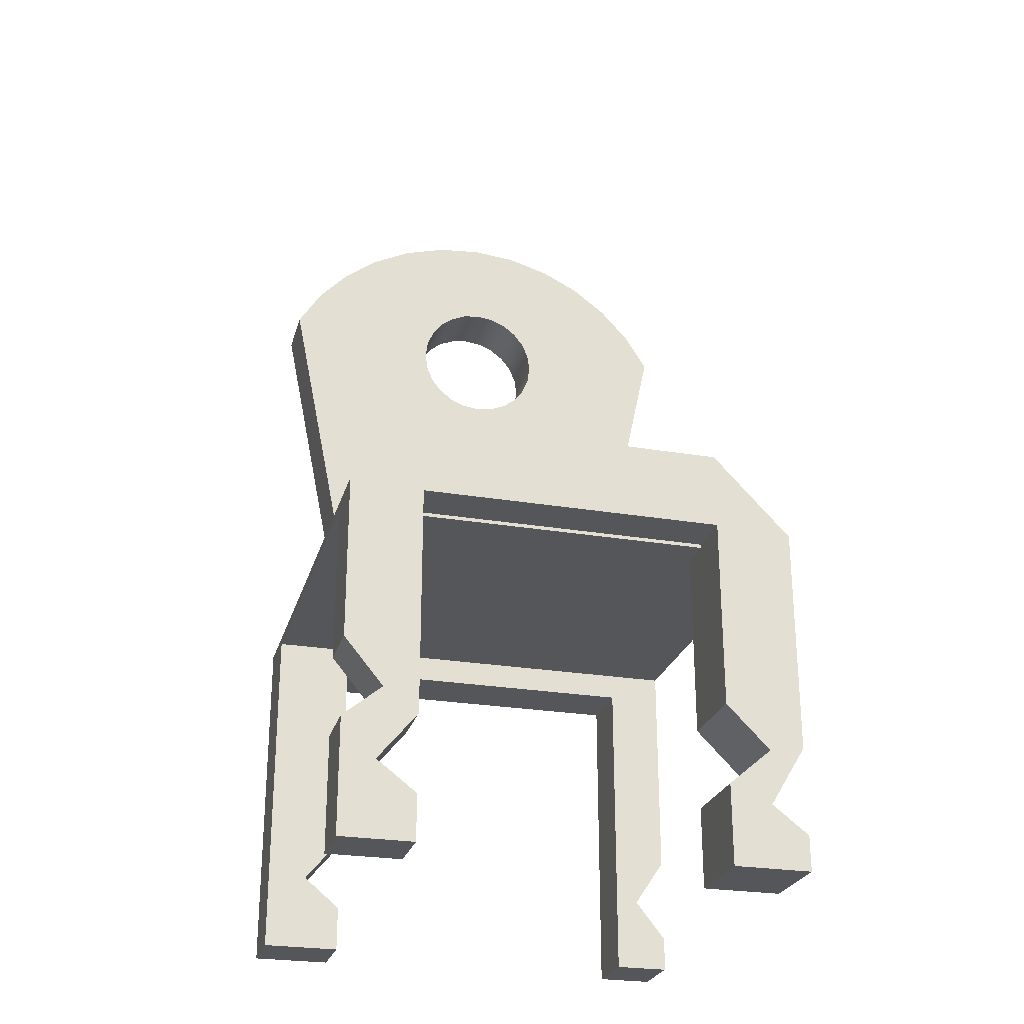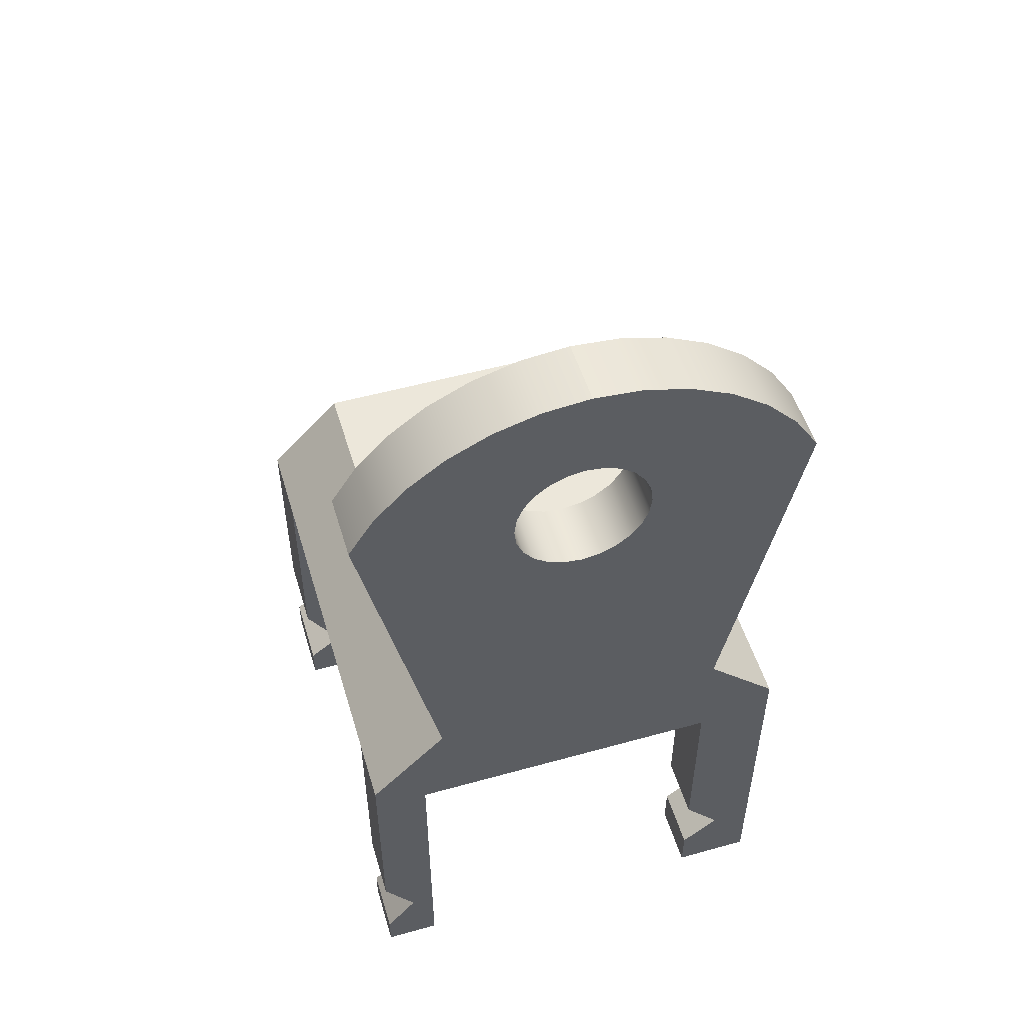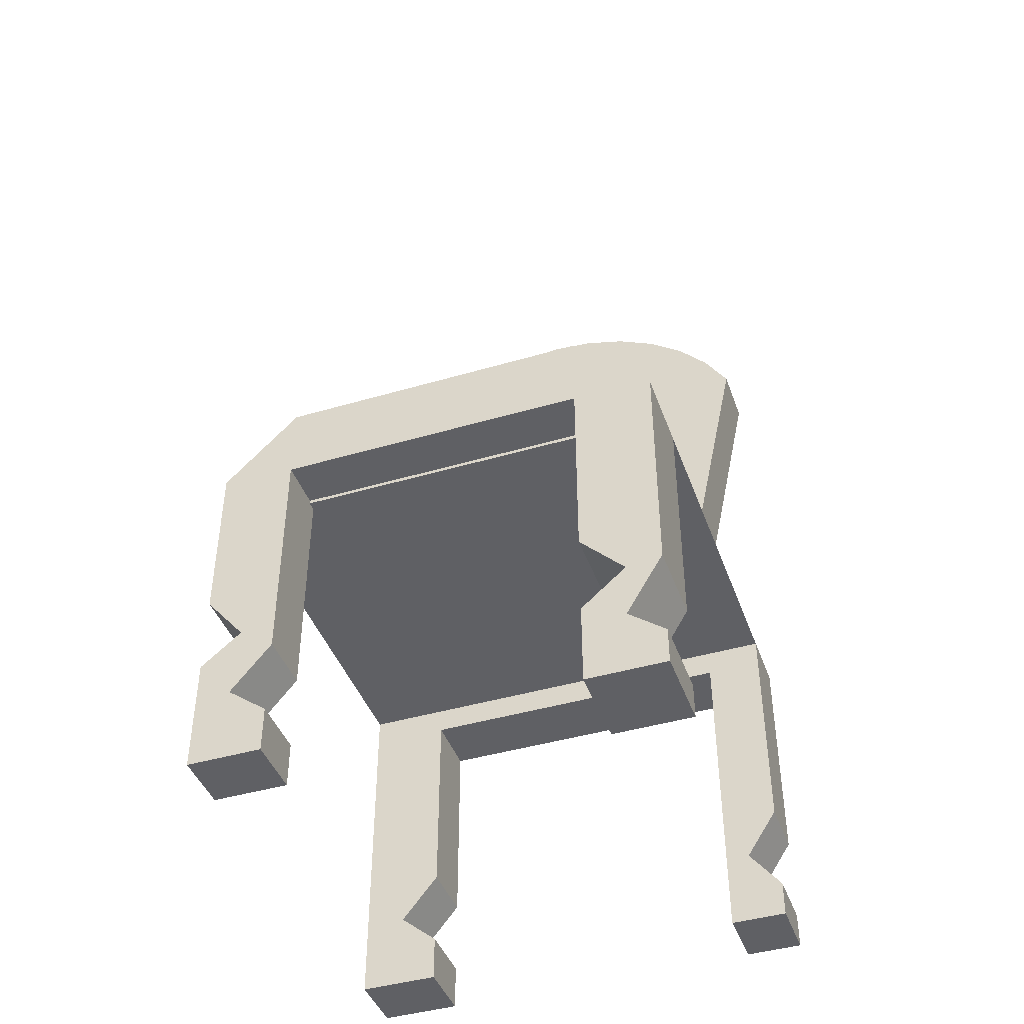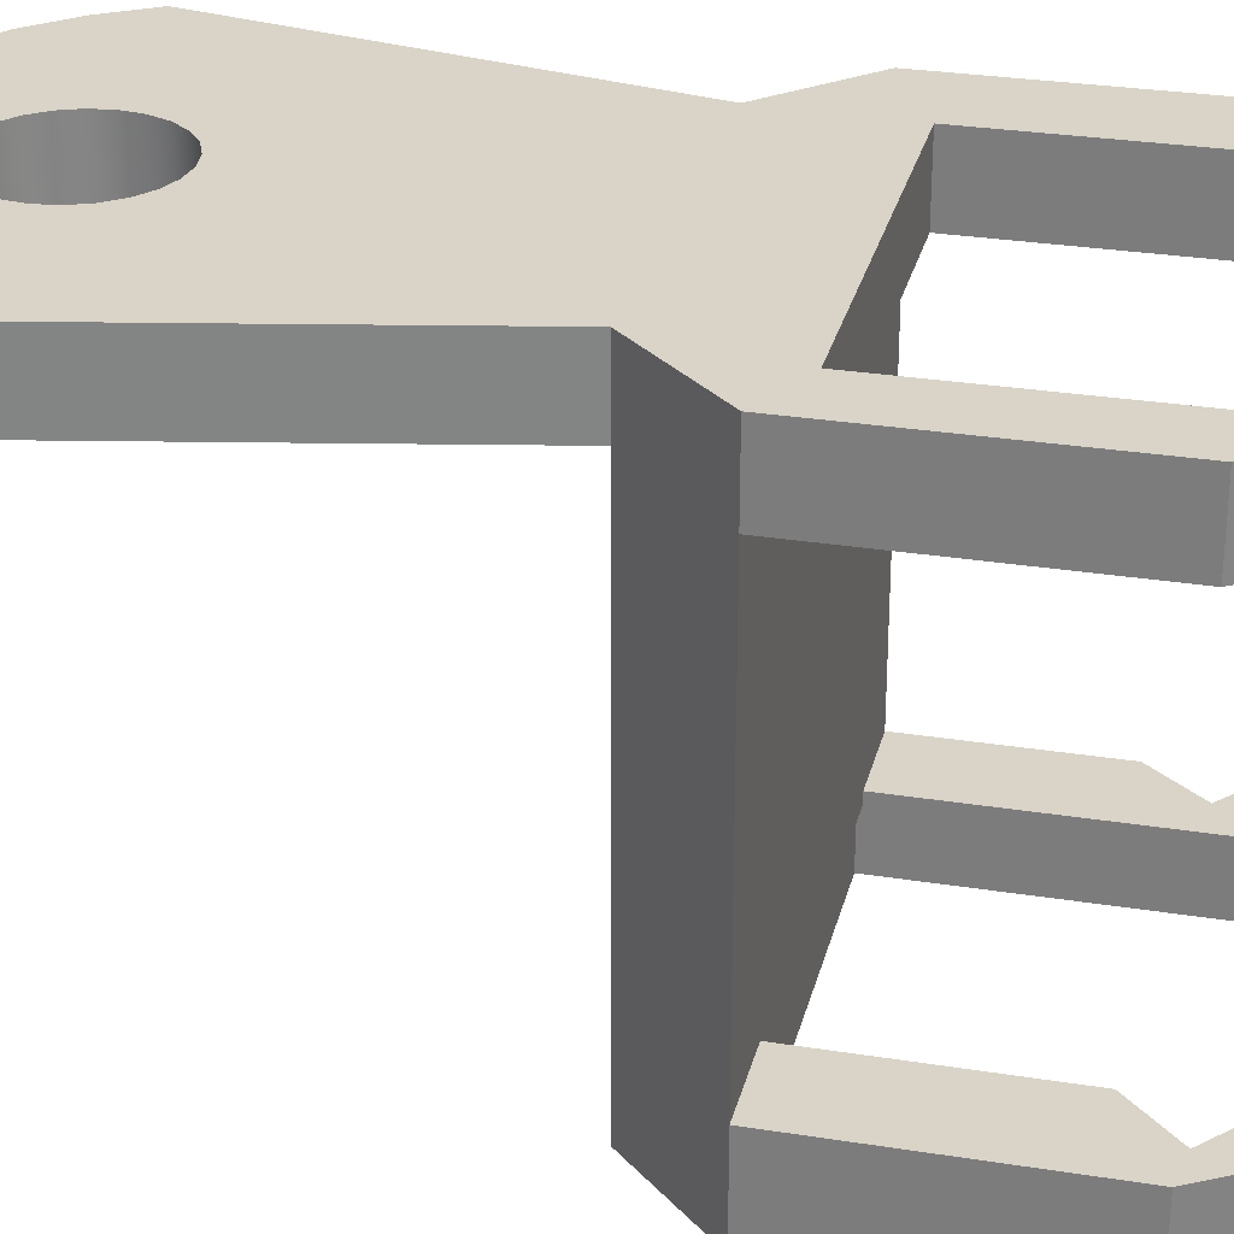
<metadata>
{"format":"obj","ext":"obj","renderer":"f3d","projection":"perspective","resolution":1024,"background":"white","views":[{"elev":-25.9,"azim":165.0,"up":"+Y"},{"elev":52.3,"azim":-16.7,"up":"+Y"},{"elev":-43.4,"azim":-160.8,"up":"+Y"},{"elev":28.6,"azim":-76.5,"up":"+Z"}]}
</metadata>
<code>
v -0.1965 -0.3912 0.1344
v -0.1965 -0.3604 0.07809
v -0.1965 -0.3912 0.07809
v -0.1965 -0.3604 0.1344
v -0.1483 -0.3912 0.07809
v -0.1688 -0.3254 0.1344
v -0.1688 -0.3254 0.07809
v -0.1483 -0.3912 0.1344
v -0.1483 -0.2972 0.07809
v -0.1483 -0.1091 0.1344
v -0.1965 -0.2841 0.07809
v -0.1489 -0.2972 0.07809
v -0.1965 -0.2841 0.1344
v -0.1483 -0.2711 0.07809
v -0.1965 -0.08527 0.1344
v -0.1965 -0.08527 0.07809
v -0.1489 -0.2711 0.07809
v -0.1483 -0.2501 0.07809
v 0.2021 -0.07816 0.1344
v -0.1483 -0.2382 0.07809
v 0.1338 -0.1091 0.1344
v -0.1285 -0.01426 0.1344
v -0.1489 -0.2501 0.07809
v -0.1483 -0.1091 0.07809
v 0.1338 -0.2841 0.1344
v 0.1338 -0.1091 0.07809
v 0.1382 -0.01426 0.1344
v -0.1285 -0.01426 0.07809
v -0.1489 -0.2382 0.07809
v 0.1668 -0.324 0.1344
v 0.1382 -0.01426 -0.293
v 0.2021 0.2982 0.1344
v -0.1965 -0.08527 -0.2207
v -0.1965 0.2982 0.07809
v 0.2021 -0.3912 0.1344
v 0.1338 -0.2841 0.07809
v 0.2021 -0.07816 -0.293
v 0.1382 -0.01426 0.07809
v 0.2021 0.2982 0.07809
v 0.02995 0.2229 0.1344
v -0.1965 -0.08527 -0.293
v -0.1285 -0.08527 -0.2207
v -0.1965 0.2982 0.1344
v 0.2021 -0.08527 0.07809
v 0.1338 -0.3912 0.1344
v 0.2021 -0.3912 0.07809
v 0.1668 -0.324 0.07809
v 0.2009 -0.2382 0.07809
v 0.2021 -0.08527 -0.2419
v -0.1285 -0.01426 -0.293
v 0.1803 0.3328 0.1344
v 0.04229 0.2324 0.1344
v 0.01558 0.217 0.1344
v -0.1965 -0.2841 -0.2207
v 0.1382 -0.08527 -0.2503
v -0.1285 -0.2501 -0.2207
v -0.02963 0.2229 0.1344
v -0.1746 0.3328 0.07809
v -0.02963 0.2229 0.07809
v 0.2021 -0.2382 0.07809
v 0.1382 -0.08527 -0.2419
v 0.1338 -0.3513 0.1344
v 0.1338 -0.3912 0.07809
v 0.2021 -0.3147 0.07809
v 0.2009 -0.3147 0.07809
v 0.1338 -0.3513 0.07809
v 0.2021 -0.2228 -0.293
v 0.1382 -0.08202 -0.293
v 0.02995 0.2229 0.07809
v 0.1803 0.3328 0.07809
v 0.05176 0.3043 0.1344
v 0.05176 0.2447 0.1344
v 0.04229 0.2324 0.07809
v 0.000158 0.2149 0.1344
v -0.1285 -0.08202 -0.293
v -0.1965 -0.2841 -0.293
v -0.1285 -0.08527 -0.2503
v -0.01526 0.217 0.1344
v -0.04197 0.2324 0.1344
v -0.1746 0.3328 0.1344
v -0.05144 0.3043 0.07809
v -0.04197 0.2324 0.07809
v -0.01526 0.217 0.07809
v 0.2021 -0.2228 -0.2419
v 0.01558 0.217 0.07809
v 0.05176 0.3043 0.07809
v 0.1525 0.3628 0.1344
v 0.05771 0.2899 0.1344
v 0.04229 0.3166 0.1344
v 0.05771 0.2591 0.1344
v 0.05176 0.2447 0.07809
v -0.1285 -0.2501 -0.293
v -0.1651 -0.3361 -0.2207
v -0.1663 -0.2885 -0.2207
v 0.1382 -0.2841 -0.2419
v -0.05144 0.2447 0.1344
v -0.05144 0.3043 0.1344
v -0.1468 0.3628 0.07809
v -0.05739 0.2899 0.07809
v -0.04197 0.3166 0.07809
v -0.05144 0.2447 0.07809
v 0.000158 0.2149 0.07809
v 0.1683 -0.2636 -0.2419
v 0.1683 -0.2636 -0.293
v -0.1285 -0.08202 -0.2503
v 0.05771 0.2899 0.07809
v 0.04229 0.3166 0.07809
v 0.1525 0.3628 0.07809
v 0.000158 0.3341 0.1344
v 0.05974 0.2745 0.1344
v 0.02995 0.3261 0.1344
v 0.05771 0.2591 0.07809
v -0.1663 -0.2885 -0.293
v -0.1651 -0.3361 -0.293
v -0.1285 -0.3207 -0.2207
v -0.05739 0.2591 0.1344
v -0.05739 0.2899 0.1344
v -0.04197 0.3166 0.1344
v -0.1468 0.3628 0.1344
v 0.000158 0.3341 0.07809
v -0.05942 0.2745 0.07809
v -0.02963 0.3261 0.07809
v -0.05739 0.2591 0.07809
v 0.1382 -0.2841 -0.293
v 0.1382 -0.08202 -0.2503
v 0.05974 0.2745 0.07809
v 0.02995 0.3261 0.07809
v 0.1197 0.3873 0.07809
v 0.01558 0.332 0.1344
v -0.1285 -0.3207 -0.293
v -0.1965 -0.3604 -0.293
v -0.1965 -0.3604 -0.2207
v 0.2021 -0.2916 -0.2419
v -0.05942 0.2745 0.1344
v -0.02963 0.3261 0.1344
v -0.114 0.3873 0.1344
v -0.01526 0.332 0.07809
v 0.2021 -0.2916 -0.293
v 0.01558 0.332 0.07809
v 0.1197 0.3873 0.1344
v -0.114 0.3873 0.07809
v -0.1965 -0.3912 -0.2207
v 0.1724 -0.3254 -0.2419
v -0.01526 0.332 0.1344
v 0.1724 -0.3254 -0.293
v 0.08296 0.4054 0.07809
v -0.07734 0.4054 0.07809
v -0.1285 -0.3912 -0.293
v -0.1285 -0.3912 -0.2207
v 0.1382 -0.3912 -0.2419
v -0.07734 0.4054 0.1344
v 0.08296 0.4054 0.1344
v 0.2021 -0.3912 -0.293
v -0.1965 -0.3912 -0.293
v 0.1382 -0.3513 -0.2419
v 0.2021 -0.3912 -0.2419
v 0.1382 -0.3513 -0.293
v 0.04357 0.4165 0.07809
v -0.03794 0.4165 0.07809
v -0.03794 0.4165 0.1344
v 0.04357 0.4165 0.1344
v 0.1382 -0.3912 -0.293
v 0.002812 0.4203 0.07809
v 0.002812 0.4203 0.1344
v 0.2021 -0.2382 -0.06239
v 0.2009 -0.2382 -0.06239
g mesh1_mesh1-geometry
f 1 2 3
f 2 1 4
f 2 5 3
f 5 1 3
f 1 6 4
f 4 7 2
f 5 2 7
f 1 5 8
f 8 6 1
f 7 4 6
f 5 7 9
f 5 10 8
f 6 8 10
f 6 11 7
f 9 7 12
f 9 10 5
f 6 10 13
f 11 6 13
f 11 12 7
f 14 10 9
f 13 10 15
f 13 16 11
f 12 11 17
f 18 10 14
f 10 19 15
f 16 13 15
f 17 11 16
f 20 10 18
f 21 19 10
f 15 19 22
f 22 16 15
f 17 16 23
f 10 20 24
f 25 19 21
f 10 26 21
f 22 19 27
f 28 16 22
f 23 16 29
f 20 16 24
f 26 10 24
f 29 16 20
f 30 19 25
f 26 25 21
f 19 31 27
f 22 27 32
f 28 33 16
f 22 34 28
f 24 16 26
f 30 35 19
f 36 30 25
f 25 26 36
f 31 19 37
f 27 31 38
f 27 39 32
f 22 32 40
f 28 41 33
f 42 16 33
f 34 22 43
f 34 38 28
f 44 26 16
f 35 30 45
f 46 19 35
f 30 36 47
f 48 36 26
f 49 37 19
f 37 50 31
f 50 38 31
f 39 27 38
f 39 51 32
f 40 32 52
f 22 40 53
f 41 28 50
f 41 54 33
f 55 16 42
f 33 56 42
f 22 57 43
f 43 58 34
f 38 34 59
f 38 50 28
f 60 26 44
f 61 44 16
f 45 30 62
f 63 35 45
f 64 19 46
f 35 63 46
f 36 65 47
f 66 30 47
f 65 36 48
f 48 26 60
f 37 49 67
f 49 19 44
f 68 50 37
f 38 69 39
f 51 39 70
f 71 32 51
f 52 32 72
f 73 40 52
f 69 53 40
f 22 53 74
f 75 41 50
f 54 41 76
f 54 56 33
f 61 16 55
f 77 55 42
f 56 77 42
f 57 22 78
f 43 57 79
f 58 43 80
f 81 34 58
f 59 34 82
f 38 59 83
f 44 19 60
f 44 61 49
f 30 66 62
f 66 45 62
f 45 66 63
f 60 19 64
f 46 66 64
f 66 46 63
f 64 47 65
f 64 66 47
f 84 67 49
f 67 68 37
f 75 50 68
f 69 38 85
f 39 69 73
f 39 86 70
f 70 87 51
f 88 32 71
f 71 51 89
f 72 32 90
f 91 52 72
f 40 73 69
f 52 91 73
f 53 69 85
f 85 74 53
f 78 22 74
f 92 41 75
f 92 76 41
f 76 93 54
f 54 94 56
f 55 95 61
f 77 56 92
f 83 57 78
f 59 79 57
f 43 79 96
f 43 97 80
f 80 98 58
f 99 34 81
f 81 58 100
f 82 34 101
f 79 59 82
f 57 83 59
f 38 83 102
f 61 84 49
f 103 67 84
f 104 68 67
f 68 105 75
f 85 38 102
f 39 73 91
f 39 106 86
f 70 86 107
f 87 70 108
f 109 51 87
f 110 32 88
f 86 88 71
f 89 51 111
f 107 71 89
f 90 32 110
f 112 72 90
f 72 112 91
f 74 85 102
f 102 78 74
f 105 92 75
f 113 76 92
f 93 76 114
f 93 115 54
f 54 115 94
f 113 56 94
f 68 95 55
f 95 103 61
f 92 105 77
f 56 113 92
f 78 102 83
f 79 101 96
f 43 96 116
f 43 117 97
f 80 97 118
f 98 80 119
f 120 58 98
f 121 34 99
f 81 117 99
f 100 58 122
f 118 81 100
f 101 34 123
f 101 79 82
f 61 103 84
f 67 103 104
f 104 124 68
f 105 68 125
f 39 91 112
f 39 126 106
f 88 86 106
f 71 107 86
f 70 107 127
f 70 120 108
f 128 87 108
f 129 51 109
f 119 109 87
f 106 110 88
f 111 51 129
f 111 107 89
f 126 90 110
f 90 126 112
f 130 76 113
f 130 114 76
f 131 93 114
f 132 115 93
f 115 113 94
f 95 68 124
f 125 68 55
f 95 133 103
f 101 116 96
f 43 116 134
f 43 134 117
f 117 81 97
f 81 118 97
f 80 118 135
f 80 109 119
f 136 98 119
f 137 58 120
f 108 120 98
f 123 34 121
f 117 121 99
f 122 58 137
f 122 118 100
f 116 101 123
f 133 104 103
f 138 124 104
f 39 112 126
f 110 106 126
f 107 111 127
f 70 127 139
f 70 139 120
f 87 128 140
f 108 141 128
f 109 139 129
f 119 87 140
f 129 127 111
f 113 115 130
f 130 131 114
f 93 131 132
f 142 115 132
f 124 143 95
f 143 133 95
f 123 134 116
f 121 117 134
f 118 122 135
f 80 135 144
f 80 144 109
f 98 136 141
f 119 140 136
f 120 144 137
f 108 98 141
f 134 123 121
f 137 135 122
f 104 133 138
f 138 145 124
f 127 129 139
f 139 109 120
f 146 140 128
f 128 141 147
f 115 148 130
f 148 131 130
f 131 142 132
f 115 142 149
f 143 124 145
f 150 133 143
f 135 137 144
f 144 120 109
f 151 141 136
f 136 140 152
f 133 153 138
f 153 145 138
f 140 146 152
f 128 147 146
f 141 151 147
f 148 115 149
f 131 148 154
f 142 131 154
f 142 148 149
f 145 155 143
f 133 150 156
f 150 143 155
f 136 152 151
f 153 133 156
f 153 157 145
f 158 152 146
f 146 147 159
f 160 147 151
f 148 142 154
f 155 145 157
f 150 153 156
f 157 150 155
f 151 152 161
f 157 153 162
f 152 158 161
f 146 159 158
f 147 160 159
f 151 161 160
f 153 150 162
f 150 157 162
f 163 161 158
f 158 159 163
f 164 159 160
f 160 161 164
f 161 163 164
f 159 164 163
g mesh1_mesh1-geometry
f 3 2 1
f 4 1 2
f 3 5 2
f 3 1 5
f 4 6 1
f 2 7 4
f 7 2 5
f 8 5 1
f 1 6 8
f 6 4 7
f 9 7 5
f 8 10 5
f 10 8 6
f 7 11 6
f 12 7 9
f 5 10 9
f 13 10 6
f 13 6 11
f 7 12 11
f 17 9 12
f 12 9 17
f 9 10 14
f 15 10 13
f 11 16 13
f 17 11 12
f 9 17 14
f 14 17 9
f 14 10 18
f 15 19 10
f 15 13 16
f 16 11 17
f 23 14 17
f 17 14 23
f 18 10 20
f 14 23 18
f 18 23 14
f 10 19 21
f 22 19 15
f 15 16 22
f 23 16 17
f 24 20 10
f 18 29 20
f 20 29 18
f 29 18 23
f 23 18 29
f 21 19 25
f 21 26 10
f 27 19 22
f 22 16 28
f 29 16 23
f 24 16 20
f 24 10 26
f 20 16 29
f 25 19 30
f 21 25 26
f 27 31 19
f 32 27 22
f 16 33 28
f 28 34 22
f 26 16 24
f 19 35 30
f 25 30 36
f 36 26 25
f 37 19 31
f 38 31 27
f 32 39 27
f 40 32 22
f 33 41 28
f 33 16 42
f 43 22 34
f 28 38 34
f 16 26 44
f 45 30 35
f 35 19 46
f 47 36 30
f 26 36 48
f 19 37 49
f 31 50 37
f 31 38 50
f 38 27 39
f 32 51 39
f 52 32 40
f 53 40 22
f 50 28 41
f 33 54 41
f 42 16 55
f 42 56 33
f 43 57 22
f 34 58 43
f 59 34 38
f 28 50 38
f 44 26 60
f 16 44 61
f 62 30 45
f 45 35 63
f 46 19 64
f 46 63 35
f 47 65 36
f 47 30 66
f 48 36 65
f 60 26 48
f 67 49 37
f 44 19 49
f 37 50 68
f 39 69 38
f 70 39 51
f 51 32 71
f 72 32 52
f 52 40 73
f 40 53 69
f 74 53 22
f 50 41 75
f 76 41 54
f 33 56 54
f 55 16 61
f 42 55 77
f 42 77 56
f 78 22 57
f 79 57 43
f 80 43 58
f 58 34 81
f 82 34 59
f 83 59 38
f 60 19 44
f 49 61 44
f 62 66 30
f 62 45 66
f 63 66 45
f 64 19 60
f 64 66 46
f 63 46 66
f 65 47 64
f 47 66 64
f 48 64 65
f 65 64 48
f 64 48 60
f 60 48 64
f 49 67 84
f 37 68 67
f 68 50 75
f 85 38 69
f 73 69 39
f 70 86 39
f 51 87 70
f 71 32 88
f 89 51 71
f 90 32 72
f 72 52 91
f 69 73 40
f 73 91 52
f 85 69 53
f 53 74 85
f 74 22 78
f 75 41 92
f 41 76 92
f 54 93 76
f 56 94 54
f 61 95 55
f 105 55 77
f 77 55 105
f 92 56 77
f 78 57 83
f 57 79 59
f 96 79 43
f 80 97 43
f 58 98 80
f 81 34 99
f 100 58 81
f 101 34 82
f 82 59 79
f 59 83 57
f 102 83 38
f 49 84 61
f 84 67 103
f 67 68 104
f 75 105 68
f 102 38 85
f 91 73 39
f 86 106 39
f 107 86 70
f 108 70 87
f 87 51 109
f 88 32 110
f 71 88 86
f 111 51 89
f 89 71 107
f 110 32 90
f 90 72 112
f 91 112 72
f 102 85 74
f 74 78 102
f 75 92 105
f 92 76 113
f 114 76 93
f 54 115 93
f 94 115 54
f 94 56 113
f 55 95 68
f 61 103 95
f 55 105 125
f 125 105 55
f 77 105 92
f 92 113 56
f 83 102 78
f 96 101 79
f 116 96 43
f 97 117 43
f 118 97 80
f 119 80 98
f 98 58 120
f 99 34 121
f 99 117 81
f 122 58 100
f 100 81 118
f 123 34 101
f 82 79 101
f 84 103 61
f 104 103 67
f 68 124 104
f 125 68 105
f 112 91 39
f 106 126 39
f 106 86 88
f 86 107 71
f 127 107 70
f 108 120 70
f 108 87 128
f 109 51 129
f 87 109 119
f 88 110 106
f 129 51 111
f 89 107 111
f 110 90 126
f 112 126 90
f 113 76 130
f 76 114 130
f 114 93 131
f 93 115 132
f 94 113 115
f 124 68 95
f 55 68 125
f 103 133 95
f 96 116 101
f 134 116 43
f 117 134 43
f 97 81 117
f 97 118 81
f 135 118 80
f 119 109 80
f 119 98 136
f 120 58 137
f 98 120 108
f 121 34 123
f 99 121 117
f 137 58 122
f 100 118 122
f 123 101 116
f 103 104 133
f 104 124 138
f 126 112 39
f 126 106 110
f 127 111 107
f 139 127 70
f 120 139 70
f 140 128 87
f 128 141 108
f 129 139 109
f 140 87 119
f 111 127 129
f 130 115 113
f 114 131 130
f 132 131 93
f 132 115 142
f 95 143 124
f 95 133 143
f 116 134 123
f 134 117 121
f 135 122 118
f 144 135 80
f 109 144 80
f 141 136 98
f 136 140 119
f 137 144 120
f 141 98 108
f 121 123 134
f 122 135 137
f 138 133 104
f 124 145 138
f 139 129 127
f 120 109 139
f 128 140 146
f 147 141 128
f 130 148 115
f 130 131 148
f 132 142 131
f 149 142 115
f 145 124 143
f 143 133 150
f 144 137 135
f 109 120 144
f 136 141 151
f 152 140 136
f 138 153 133
f 138 145 153
f 152 146 140
f 146 147 128
f 147 151 141
f 149 115 148
f 154 148 131
f 154 131 142
f 149 148 142
f 143 155 145
f 156 150 133
f 155 143 150
f 151 152 136
f 156 133 153
f 145 157 153
f 146 152 158
f 159 147 146
f 151 147 160
f 154 142 148
f 157 145 155
f 156 153 150
f 155 150 157
f 161 152 151
f 162 153 157
f 161 158 152
f 158 159 146
f 159 160 147
f 160 161 151
f 162 150 153
f 162 157 150
f 158 161 163
f 163 159 158
f 160 159 164
f 164 161 160
f 164 163 161
f 163 164 159
g mesh2_mesh2-geometry
l 125 55
g mesh3_mesh3-geometry
l 20 29
l 23 29
l 17 23
l 18 23
l 12 17
l 14 17
l 9 12
g mesh4_mesh4-geometry
l 165 166
g mesh5_mesh5-geometry
l 64 65
l 65 48
l 60 48

</code>
